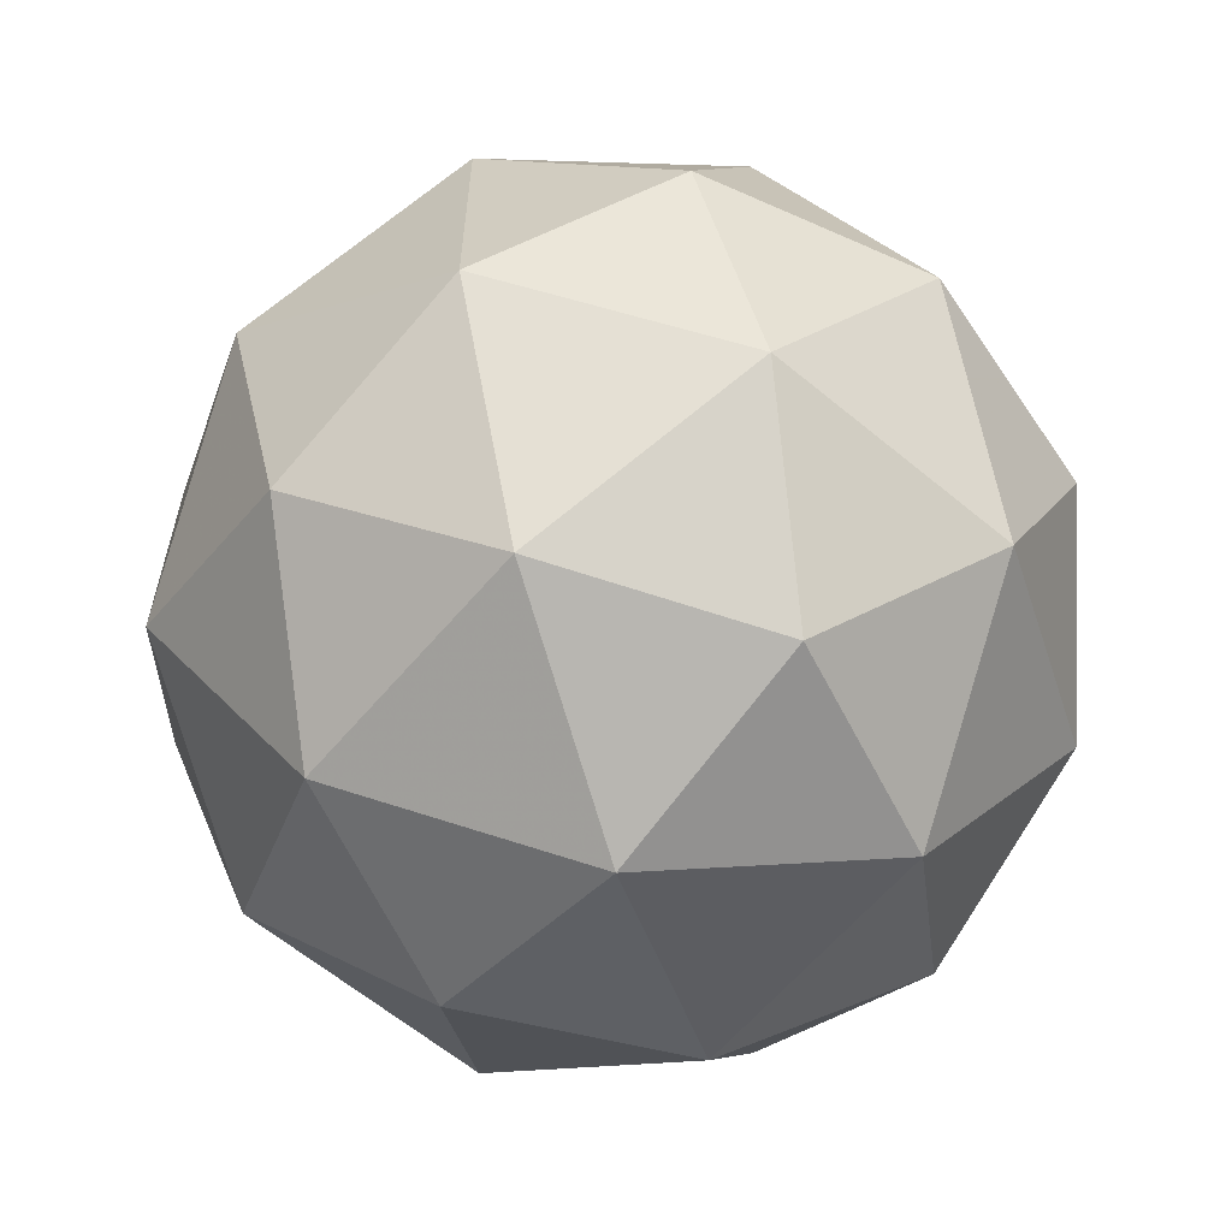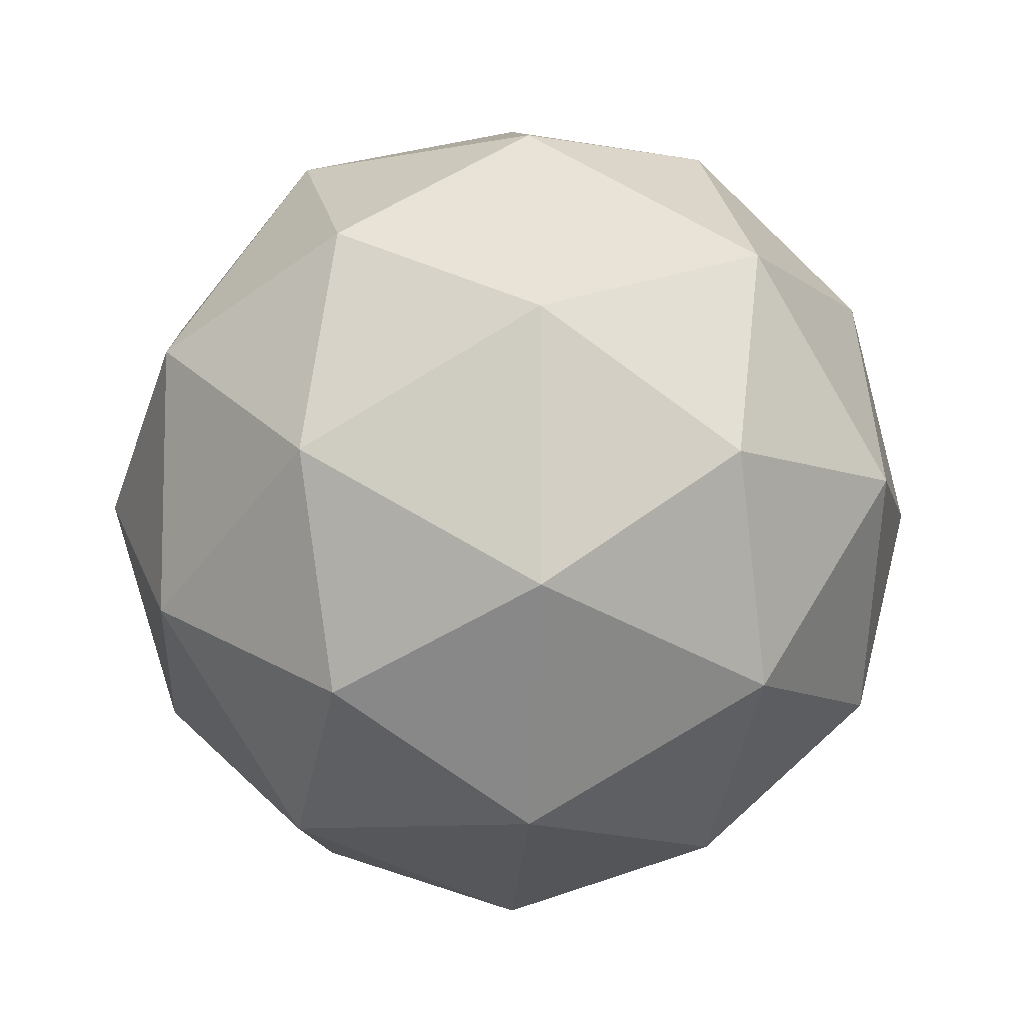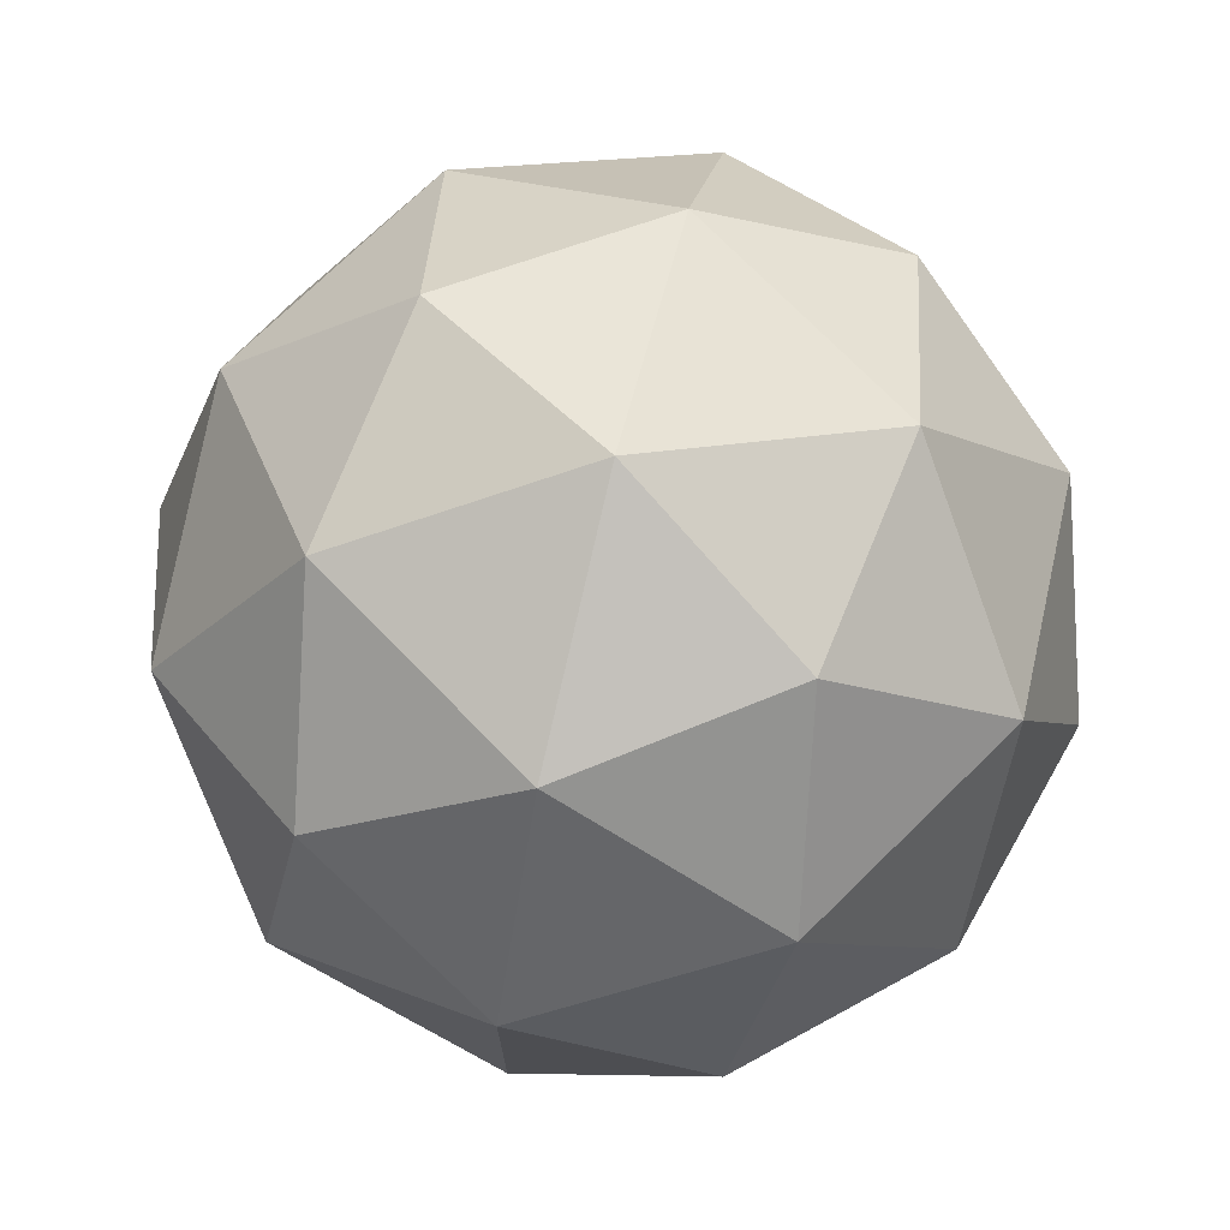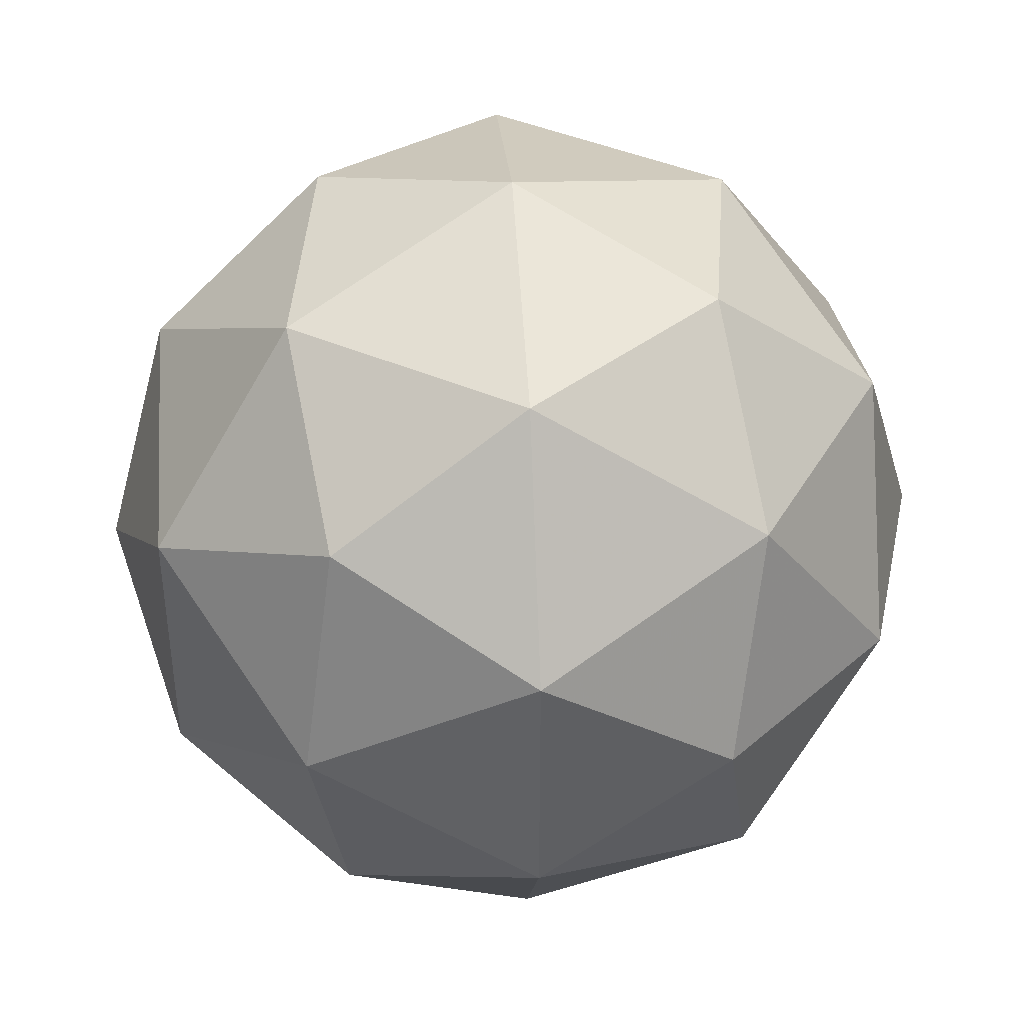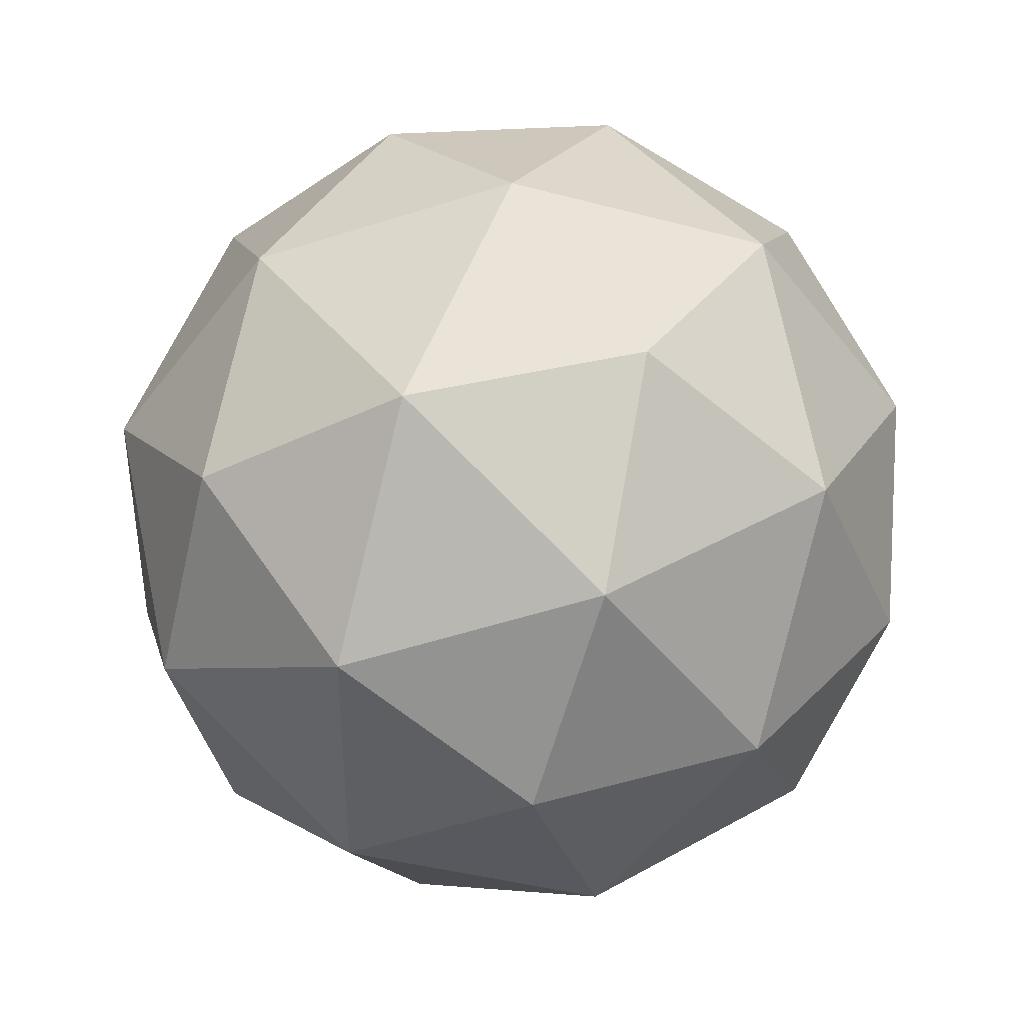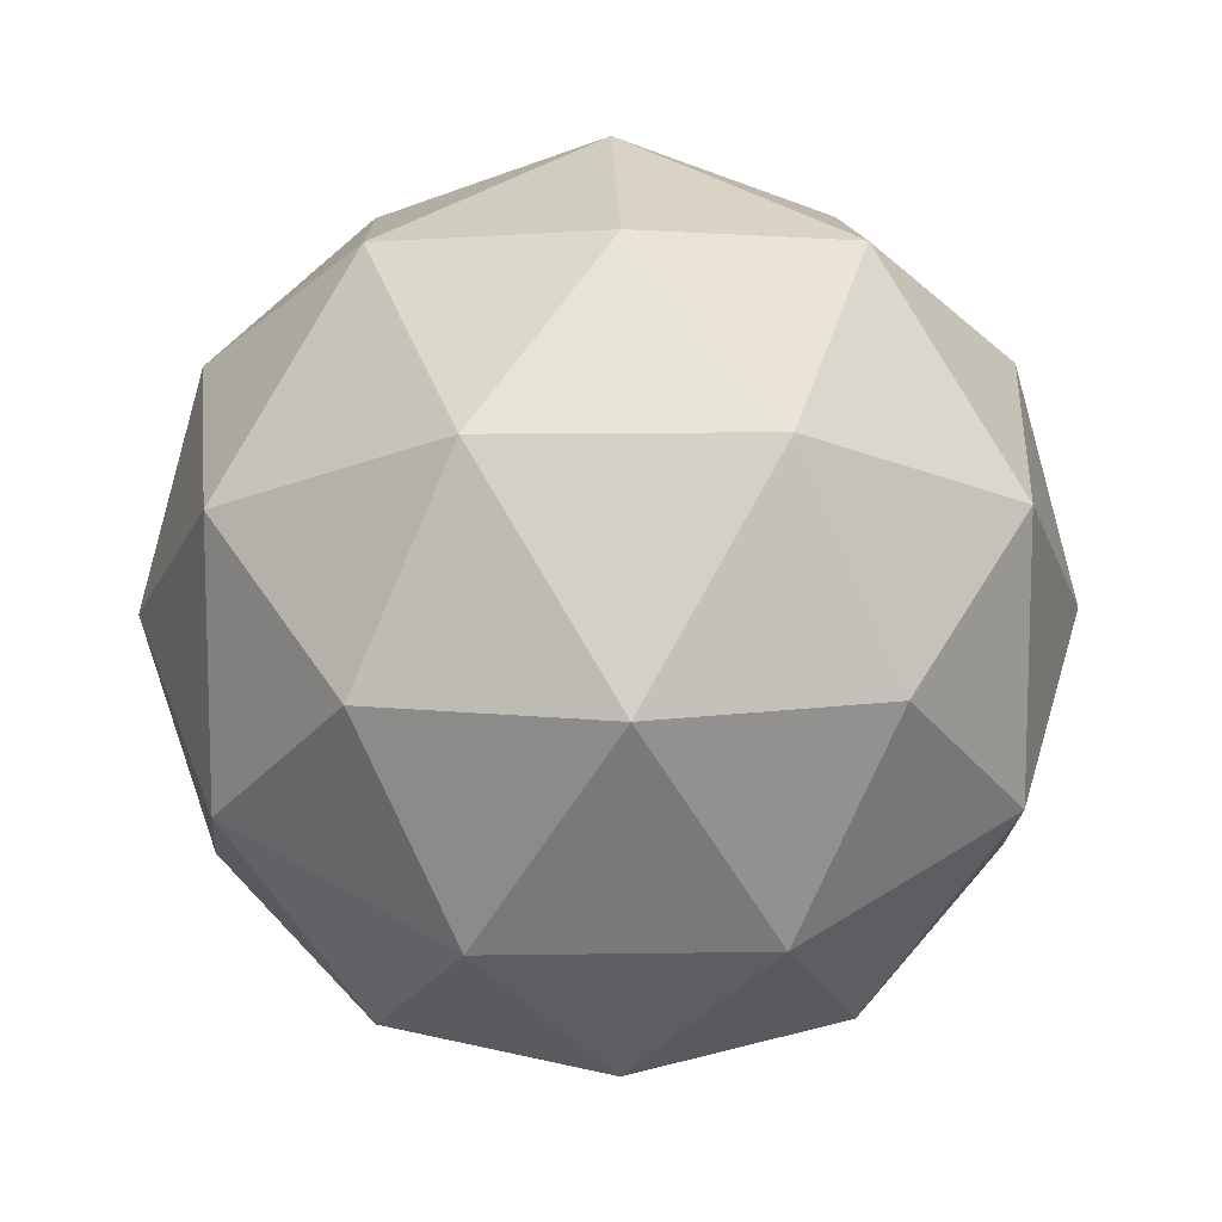
<metadata>
{"format":"obj","ext":"obj","renderer":"f3d","projection":"perspective","resolution":1024,"background":"white","views":[{"elev":-62.0,"azim":-71.9,"up":"+Z"},{"elev":-9.0,"azim":-93.8,"up":"+Z"},{"elev":73.3,"azim":-76.1,"up":"+Z"},{"elev":41.1,"azim":-93.8,"up":"+Z"},{"elev":41.3,"azim":-66.1,"up":"+Z"},{"elev":11.6,"azim":-33.8,"up":"+Z"}]}
</metadata>
<code>
g AFDR-i10-g116-s1717
v 4549 4005 -5711
v 4638 4036 -5646
v 4515 4036 -5606
v 4701 4121 -5601
v 4728 4105 -5711
v 4439 4036 -5711
v 4515 4036 -5816
v 4638 4036 -5776
v 4749 4215 -5646
v 4491 4121 -5533
v 4604 4105 -5541
v 4549 4215 -5501
v 4361 4121 -5711
v 4405 4105 -5606
v 4349 4215 -5646
v 4491 4121 -5890
v 4405 4105 -5816
v 4426 4215 -5881
v 4701 4121 -5822
v 4604 4105 -5881
v 4673 4215 -5881
v 4673 4215 -5541
v 4426 4215 -5541
v 4349 4215 -5776
v 4549 4215 -5921
v 4749 4215 -5776
v 4607 4309 -5533
v 4694 4325 -5606
v 4583 4394 -5606
v 4397 4309 -5601
v 4494 4325 -5541
v 4460 4394 -5646
v 4397 4309 -5822
v 4370 4325 -5711
v 4460 4394 -5776
v 4607 4309 -5890
v 4494 4325 -5881
v 4583 4394 -5816
v 4737 4309 -5711
v 4694 4325 -5816
v 4659 4394 -5711
v 4549 4425 -5711
f 1 2 3
f 4 2 5
f 1 3 6
f 1 6 7
f 1 7 8
f 4 5 9
f 10 11 12
f 13 14 15
f 16 17 18
f 19 20 21
f 4 9 22
f 10 12 23
f 13 15 24
f 16 18 25
f 19 21 26
f 27 28 29
f 30 31 32
f 33 34 35
f 36 37 38
f 39 40 41
f 41 38 42
f 41 40 38
f 40 36 38
f 38 35 42
f 38 37 35
f 37 33 35
f 35 32 42
f 35 34 32
f 34 30 32
f 32 29 42
f 32 31 29
f 31 27 29
f 29 41 42
f 29 28 41
f 28 39 41
f 26 40 39
f 26 21 40
f 21 36 40
f 25 37 36
f 25 18 37
f 18 33 37
f 24 34 33
f 24 15 34
f 15 30 34
f 23 31 30
f 23 12 31
f 12 27 31
f 22 28 27
f 22 9 28
f 9 39 28
f 21 25 36
f 21 20 25
f 20 16 25
f 18 24 33
f 18 17 24
f 17 13 24
f 15 23 30
f 15 14 23
f 14 10 23
f 12 22 27
f 12 11 22
f 11 4 22
f 9 26 39
f 9 5 26
f 5 19 26
f 8 20 19
f 8 7 20
f 7 16 20
f 7 17 16
f 7 6 17
f 6 13 17
f 6 14 13
f 6 3 14
f 3 10 14
f 5 8 19
f 5 2 8
f 2 1 8
f 3 11 10
f 3 2 11
f 2 4 11
f 2 4 11

</code>
